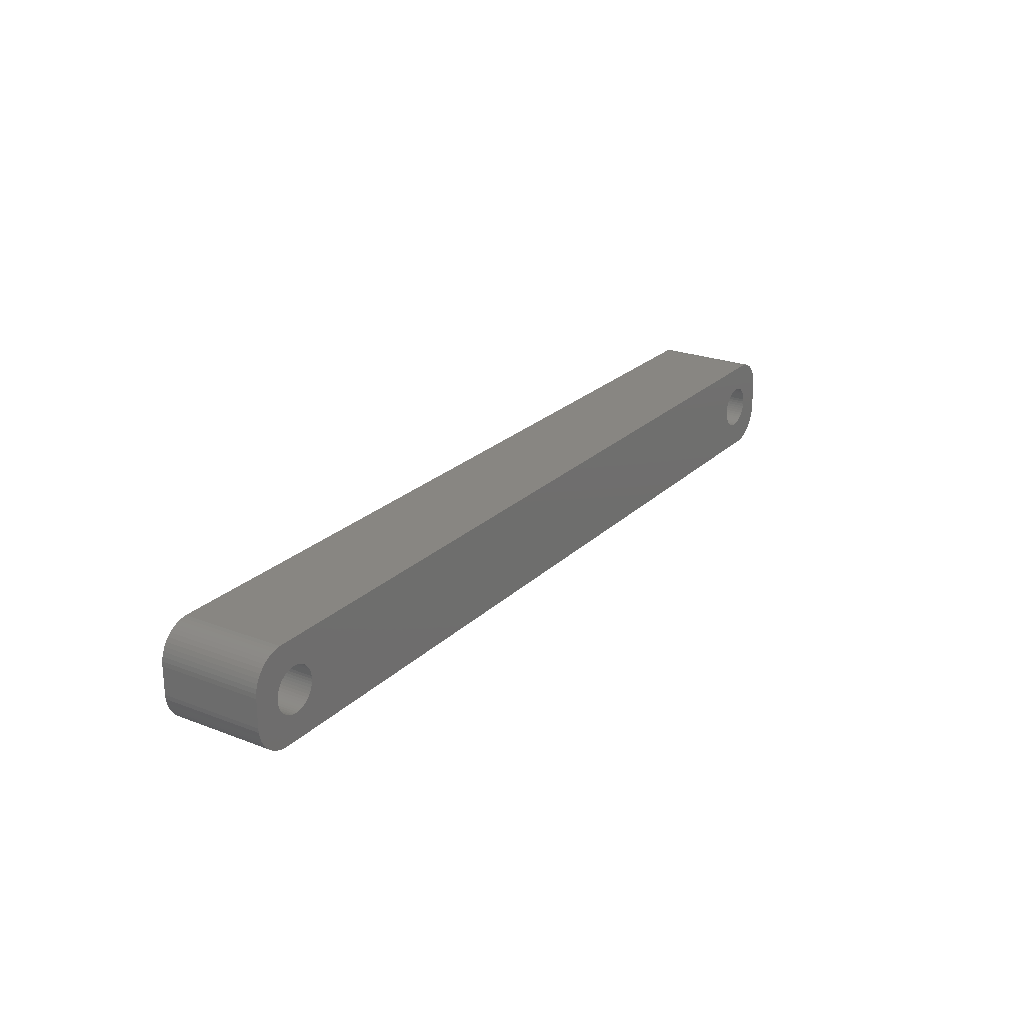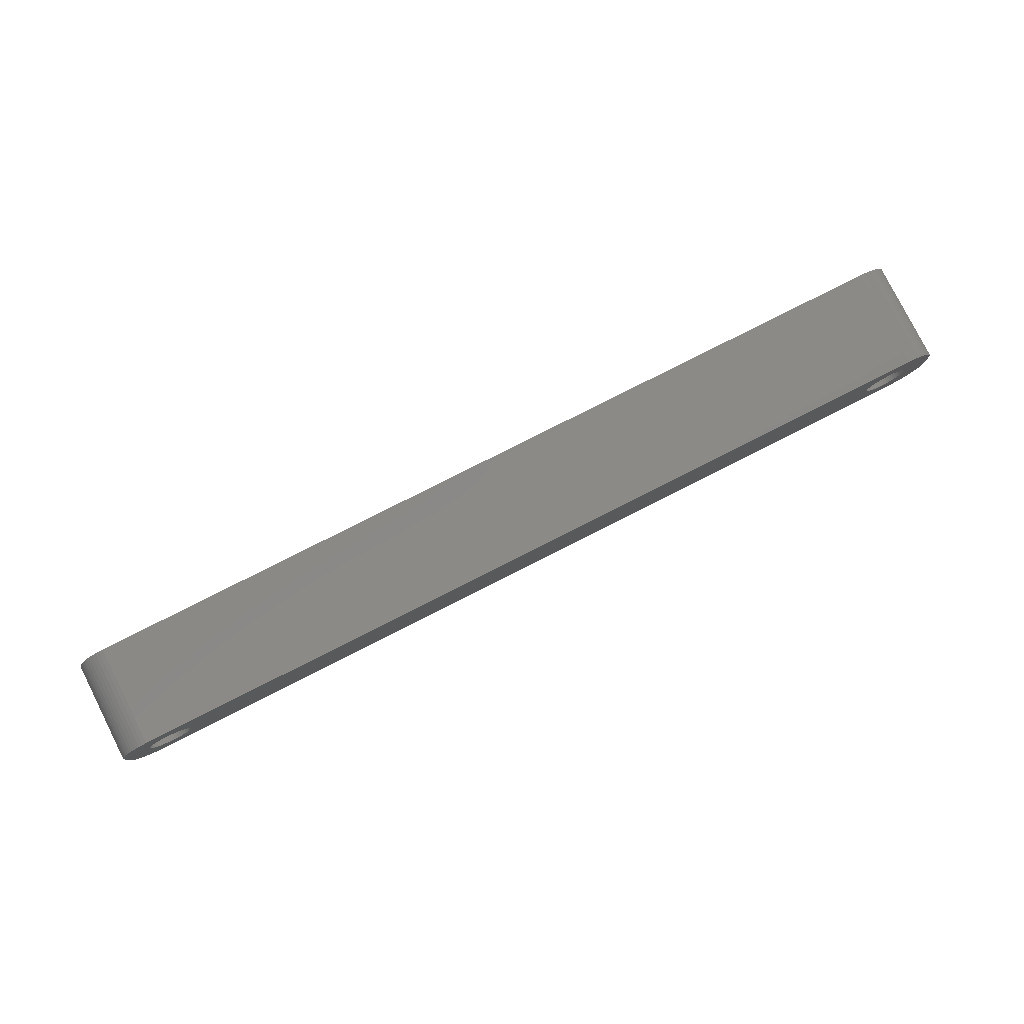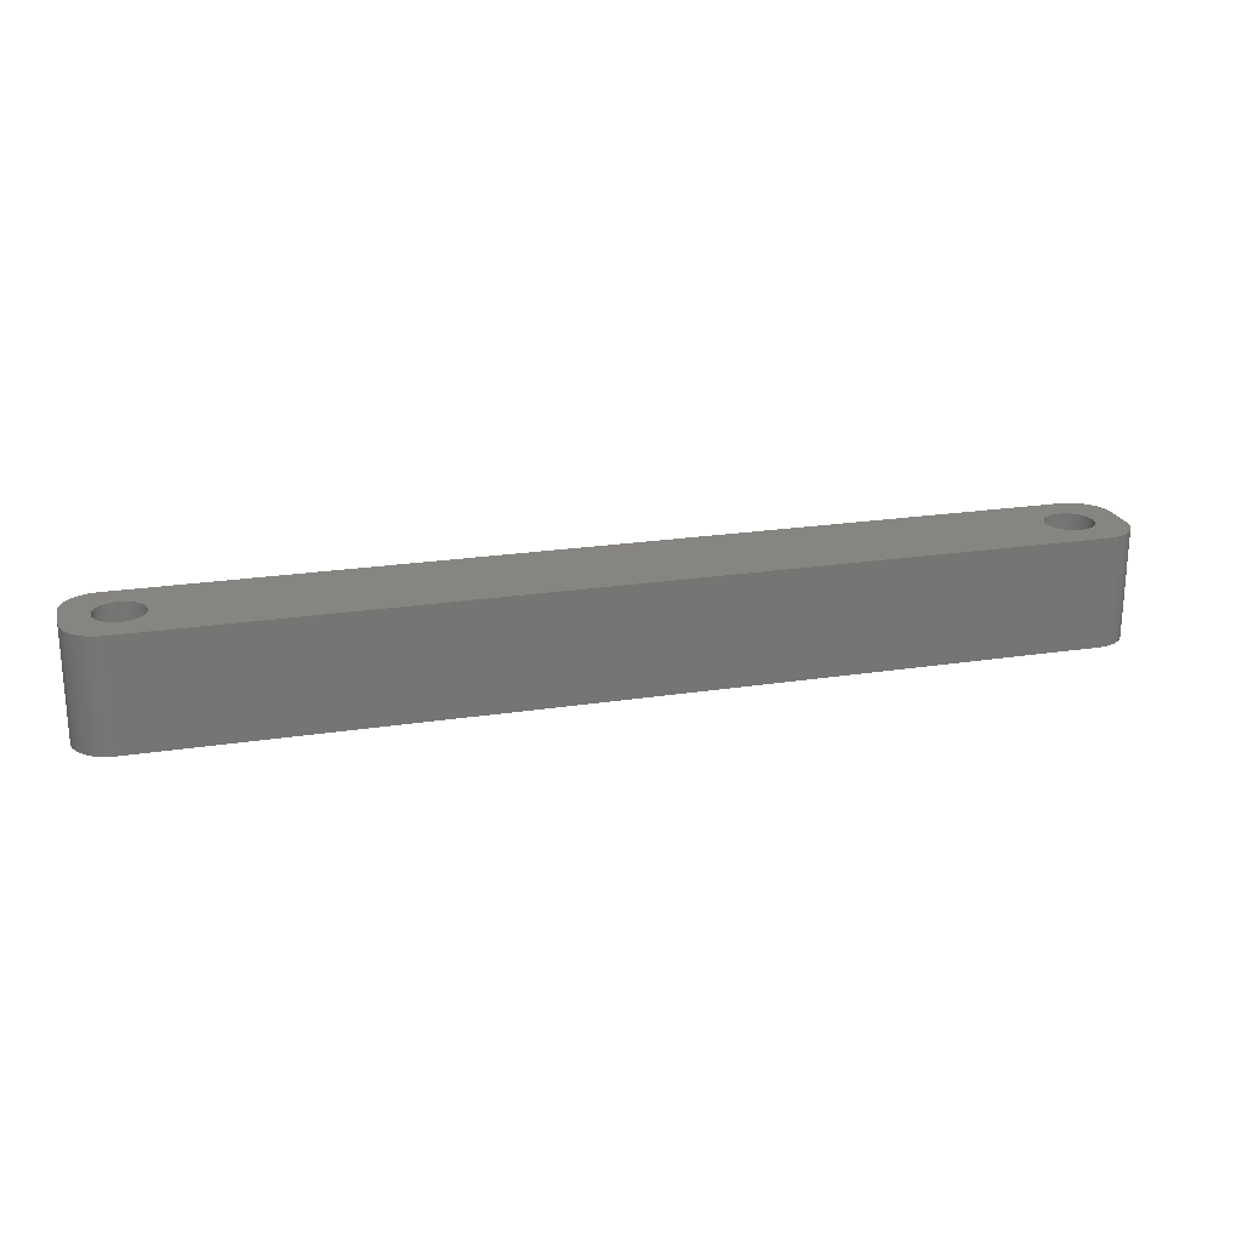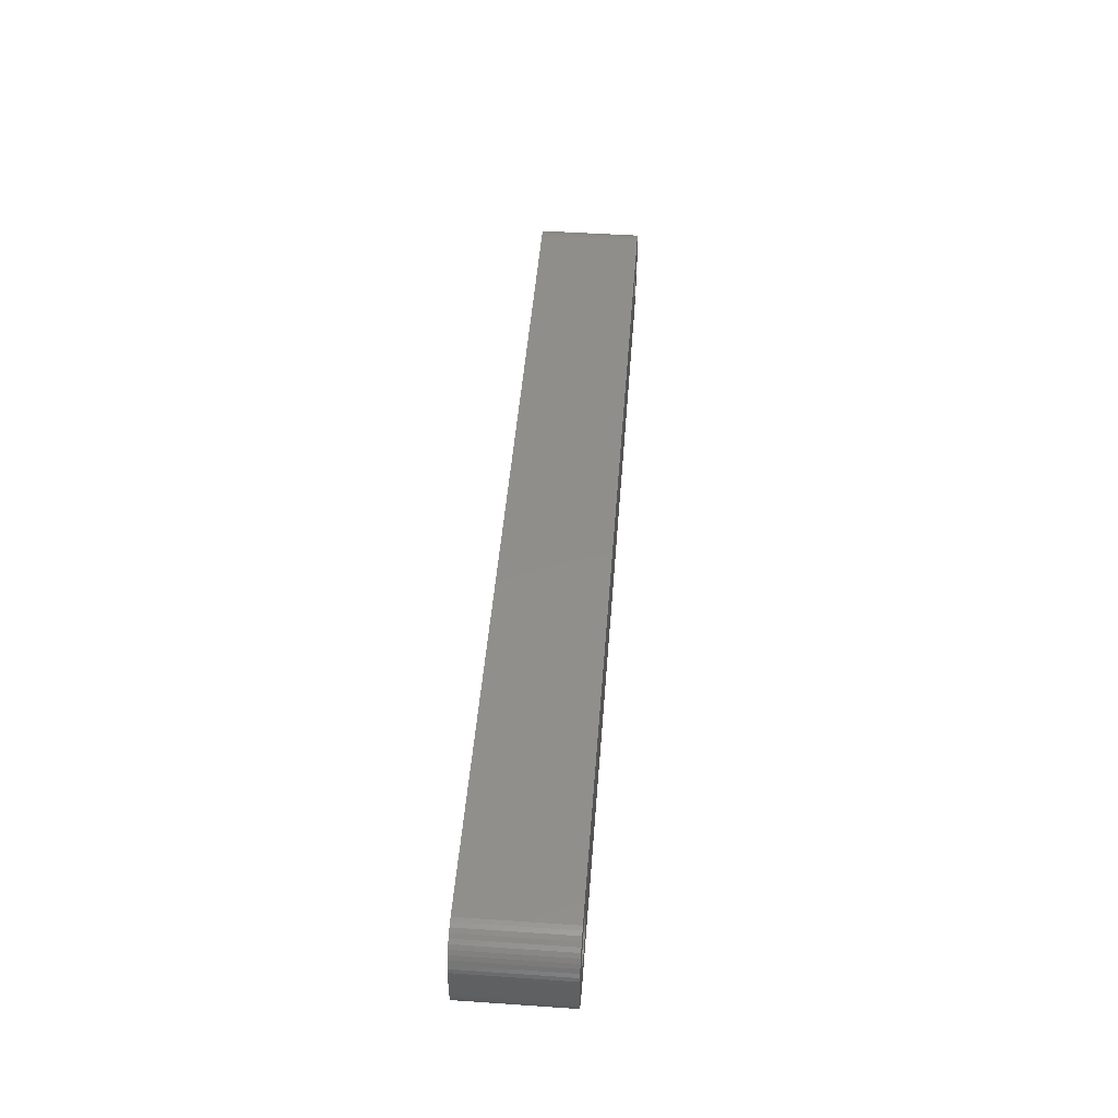
<metadata>
{"format":"stl","ext":"stl","renderer":"f3d","projection":"perspective","resolution":1024,"background":"white","views":[{"elev":23.4,"azim":123.0,"up":"+Y"},{"elev":79.8,"azim":153.2,"up":"+Y"},{"elev":22.1,"azim":-15.1,"up":"+Z"},{"elev":47.2,"azim":-85.6,"up":"+Y"}]}
</metadata>
<code>
# stl→obj: 304 verts, 612 faces
v -56.75 0 0
v -56.78 0.4073 15
v -56.78 0.4073 0
v -56.75 0 15
v -63.25 0 15
v -63.22 0.4073 0
v -63.22 0.4073 15
v -63.25 0 0
v -60.2 3.244 0
v -59.8 3.244 15
v -60.2 3.244 15
v -59.8 3.244 0
v -59.8 -3.244 0
v -60.2 -3.244 15
v -59.8 -3.244 15
v -60.2 -3.244 0
v -57.93 2.504 0
v -57.63 2.225 15
v -57.93 2.504 15
v -57.63 2.225 0
v -62.37 2.225 0
v -62.07 2.504 15
v -62.37 2.225 15
v -62.07 2.504 0
v -61.38 2.941 0
v -61 3.091 15
v -61.38 2.941 15
v -61 3.091 0
v -56.98 1.196 0
v -57.15 1.566 15
v -57.15 1.566 0
v -56.98 1.196 15
v -57.37 1.91 15
v -57.37 1.91 0
v -59 3.091 0
v -58.62 2.941 15
v -59 3.091 15
v -58.62 2.941 0
v -59.39 3.192 0
v -59.39 3.192 15
v -58.26 2.744 0
v -58.26 2.744 15
v -63.02 1.196 15
v -62.85 1.566 0
v -62.85 1.566 15
v -63.02 1.196 0
v -62.63 1.91 15
v -62.63 1.91 0
v -63.15 0.8082 15
v -63.15 0.8082 0
v -61.74 2.744 0
v -61.74 2.744 15
v -60.61 3.192 0
v -60.61 3.192 15
v -59.39 -3.192 0
v -59.39 -3.192 15
v -58.26 -2.744 0
v -58.62 -2.941 15
v -58.26 -2.744 15
v -58.62 -2.941 0
v -56.85 0.8082 0
v -56.85 0.8082 15
v 63.02 1.196 15
v 67 2 15
v 66.96 2.627 15
v 63.25 0 15
v 67 -2 15
v 62.85 1.566 15
v 66.84 3.243 15
v 63.22 -0.4073 15
v 66.65 3.841 15
v 63.15 -0.8082 15
v 62.63 1.91 15
v 66.38 4.409 15
v 63.02 -1.196 15
v 66.05 4.939 15
v 66.96 -2.627 15
v 62.37 2.225 15
v 65.64 5.423 15
v 62.85 -1.566 15
v 65.19 5.853 15
v 66.84 -3.243 15
v 62.07 2.504 15
v 64.68 6.222 15
v 66.65 -3.841 15
v 64.13 6.524 15
v 62.63 -1.91 15
v 61.74 2.744 15
v 63.55 6.755 15
v 66.38 -4.409 15
v 66.05 -4.939 15
v 63.22 0.4073 15
v 63.15 0.8082 15
v 62.94 6.911 15
v 61.38 2.941 15
v 62.31 6.99 15
v 61 3.091 15
v 60.61 3.192 15
v 60.2 3.244 15
v 59.8 3.244 15
v 59.39 3.192 15
v 59 3.091 15
v 58.62 2.941 15
v 58.26 2.744 15
v 57.93 2.504 15
v 57.63 2.225 15
v 56.78 0.4073 15
v 56.75 0 15
v 56.85 0.8082 15
v 56.98 1.196 15
v 57.15 1.566 15
v 57.37 1.91 15
v -62.31 6.99 15
v -62.94 6.911 15
v -63.55 6.755 15
v -64.13 6.524 15
v -64.68 6.222 15
v -65.19 5.853 15
v -65.64 5.423 15
v -66.05 4.939 15
v 62.37 -2.225 15
v 65.64 -5.423 15
v 65.19 -5.853 15
v 62.07 -2.504 15
v 64.68 -6.222 15
v 64.13 -6.524 15
v 61.74 -2.744 15
v 63.55 -6.755 15
v 62.94 -6.911 15
v 61.38 -2.941 15
v 62.31 -6.99 15
v 61 -3.091 15
v 60.61 -3.192 15
v 60.2 -3.244 15
v 59.8 -3.244 15
v 59.39 -3.192 15
v 59 -3.091 15
v 58.62 -2.941 15
v 58.26 -2.744 15
v 57.93 -2.504 15
v 57.63 -2.225 15
v 56.78 -0.4073 15
v -56.78 -0.4073 15
v 56.85 -0.8082 15
v -56.85 -0.8082 15
v 56.98 -1.196 15
v -56.98 -1.196 15
v 57.15 -1.566 15
v -57.15 -1.566 15
v 57.37 -1.91 15
v -57.37 -1.91 15
v -57.63 -2.225 15
v -57.93 -2.504 15
v -62.31 -6.99 15
v -59 -3.091 15
v -60.61 -3.192 15
v -61 -3.091 15
v -61.38 -2.941 15
v -62.94 -6.911 15
v -61.74 -2.744 15
v -64.13 -6.524 15
v -62.07 -2.504 15
v -65.19 -5.853 15
v -62.37 -2.225 15
v -66.05 -4.939 15
v -62.63 -1.91 15
v -66.65 -3.841 15
v -62.85 -1.566 15
v -66.96 -2.627 15
v -63.02 -1.196 15
v -67 -2 15
v -63.15 -0.8082 15
v -63.22 -0.4073 15
v -63.55 -6.755 15
v -66.38 4.409 15
v -66.65 3.841 15
v -67 2 15
v -66.84 3.243 15
v -66.96 2.627 15
v -64.68 -6.222 15
v -65.64 -5.423 15
v -66.38 -4.409 15
v -66.84 -3.243 15
v -56.78 -0.4073 0
v -56.98 -1.196 0
v -56.85 -0.8082 0
v -63.02 -1.196 0
v -62.85 -1.566 0
v 63.02 -1.196 0
v 67 -2 0
v 66.96 -2.627 0
v 63.25 0 0
v 67 2 0
v 62.85 -1.566 0
v 66.84 -3.243 0
v 63.22 0.4073 0
v 66.65 -3.841 0
v 63.15 0.8082 0
v 62.63 -1.91 0
v 66.38 -4.409 0
v 63.02 1.196 0
v 66.05 -4.939 0
v 66.96 2.627 0
v 62.37 -2.225 0
v 65.64 -5.423 0
v 62.85 1.566 0
v 65.19 -5.853 0
v 66.84 3.243 0
v 62.07 -2.504 0
v 64.68 -6.222 0
v 66.65 3.841 0
v 64.13 -6.524 0
v 62.63 1.91 0
v 61.74 -2.744 0
v 63.55 -6.755 0
v 66.38 4.409 0
v 66.05 4.939 0
v 63.22 -0.4073 0
v 63.15 -0.8082 0
v 62.94 -6.911 0
v 61.38 -2.941 0
v 62.31 -6.99 0
v 61 -3.091 0
v 60.61 -3.192 0
v 60.2 -3.244 0
v 59.8 -3.244 0
v 59.39 -3.192 0
v 59 -3.091 0
v 58.62 -2.941 0
v 58.26 -2.744 0
v 57.93 -2.504 0
v 57.63 -2.225 0
v 56.78 -0.4073 0
v 56.75 0 0
v 56.85 -0.8082 0
v 56.98 -1.196 0
v 57.15 -1.566 0
v -57.15 -1.566 0
v 57.37 -1.91 0
v -57.37 -1.91 0
v -57.63 -2.225 0
v -57.93 -2.504 0
v -62.31 -6.99 0
v -59 -3.091 0
v -60.61 -3.192 0
v -61 -3.091 0
v -61.38 -2.941 0
v -62.94 -6.911 0
v -61.74 -2.744 0
v -63.55 -6.755 0
v -64.13 -6.524 0
v -62.07 -2.504 0
v -64.68 -6.222 0
v -65.19 -5.853 0
v -62.37 -2.225 0
v -65.64 -5.423 0
v -66.05 -4.939 0
v -62.63 -1.91 0
v 62.37 2.225 0
v 65.64 5.423 0
v 65.19 5.853 0
v 62.07 2.504 0
v 64.68 6.222 0
v 64.13 6.524 0
v 61.74 2.744 0
v 63.55 6.755 0
v 62.94 6.911 0
v 61.38 2.941 0
v 62.31 6.99 0
v 61 3.091 0
v 60.61 3.192 0
v 60.2 3.244 0
v 59.8 3.244 0
v 59.39 3.192 0
v 59 3.091 0
v 58.62 2.941 0
v 58.26 2.744 0
v 57.93 2.504 0
v 57.63 2.225 0
v 56.78 0.4073 0
v 56.85 0.8082 0
v 56.98 1.196 0
v 57.15 1.566 0
v 57.37 1.91 0
v -62.31 6.99 0
v -62.94 6.911 0
v -64.13 6.524 0
v -65.19 5.853 0
v -66.05 4.939 0
v -66.65 3.841 0
v -66.96 2.627 0
v -67 2 0
v -63.55 6.755 0
v -66.38 -4.409 0
v -66.65 -3.841 0
v -67 -2 0
v -66.84 -3.243 0
v -66.96 -2.627 0
v -64.68 6.222 0
v -65.64 5.423 0
v -63.15 -0.8082 0
v -63.22 -0.4073 0
v -66.38 4.409 0
v -66.84 3.243 0
f 1 2 3
f 2 1 4
f 5 6 7
f 6 5 8
f 9 10 11
f 10 9 12
f 13 14 15
f 14 13 16
f 17 18 19
f 18 17 20
f 21 22 23
f 22 21 24
f 25 26 27
f 26 25 28
f 29 30 31
f 30 29 32
f 31 33 34
f 33 31 30
f 35 36 37
f 36 35 38
f 39 37 40
f 37 39 35
f 41 19 42
f 19 41 17
f 43 44 45
f 44 43 46
f 47 21 23
f 21 47 48
f 49 46 43
f 46 49 50
f 51 27 52
f 27 51 25
f 53 11 54
f 11 53 9
f 55 15 56
f 15 55 13
f 57 58 59
f 58 57 60
f 61 32 29
f 32 61 62
f 3 62 61
f 62 3 2
f 34 18 20
f 18 34 33
f 12 40 10
f 40 12 39
f 38 42 36
f 42 38 41
f 45 48 47
f 48 45 44
f 7 50 49
f 50 7 6
f 63 64 65
f 64 66 67
f 68 65 69
f 70 67 66
f 68 69 71
f 72 67 70
f 73 71 74
f 75 67 72
f 73 74 76
f 67 75 77
f 78 76 79
f 80 77 75
f 78 79 81
f 77 80 82
f 83 81 84
f 82 80 85
f 83 84 86
f 87 85 80
f 88 86 89
f 85 87 90
f 90 87 91
f 64 92 66
f 64 93 92
f 64 63 93
f 88 89 94
f 65 68 63
f 71 73 68
f 76 78 73
f 95 94 96
f 81 83 78
f 86 88 83
f 94 95 88
f 96 97 95
f 96 98 97
f 96 99 98
f 96 100 99
f 96 101 100
f 96 102 101
f 96 103 102
f 96 104 103
f 96 105 104
f 96 106 105
f 107 4 108
f 2 107 109
f 62 109 110
f 32 110 111
f 30 111 112
f 33 112 106
f 18 106 96
f 107 2 4
f 109 62 2
f 110 32 62
f 111 30 32
f 112 33 30
f 106 18 33
f 96 19 18
f 113 19 96
f 19 113 42
f 42 113 36
f 36 113 37
f 37 113 40
f 40 113 10
f 10 113 11
f 113 54 11
f 113 26 54
f 113 27 26
f 114 27 113
f 27 114 52
f 115 52 114
f 116 52 115
f 52 116 22
f 117 22 116
f 118 22 117
f 22 118 23
f 119 23 118
f 120 23 119
f 23 120 47
f 121 91 87
f 91 121 122
f 122 121 123
f 124 123 121
f 123 124 125
f 125 124 126
f 127 126 124
f 126 127 128
f 128 127 129
f 130 129 127
f 129 130 131
f 132 131 130
f 133 131 132
f 134 131 133
f 135 131 134
f 136 131 135
f 137 131 136
f 138 131 137
f 139 131 138
f 140 131 139
f 141 131 140
f 4 142 108
f 143 142 4
f 142 143 144
f 145 144 143
f 144 145 146
f 147 146 145
f 146 147 148
f 149 148 147
f 148 149 150
f 151 150 149
f 150 151 141
f 152 141 151
f 141 152 131
f 153 131 152
f 154 153 59
f 154 59 58
f 154 58 155
f 154 155 56
f 154 56 15
f 154 15 14
f 153 154 131
f 156 154 14
f 157 154 156
f 158 154 157
f 159 158 160
f 161 160 162
f 163 162 164
f 165 164 166
f 167 166 168
f 158 159 154
f 169 168 170
f 171 170 172
f 171 172 173
f 171 173 5
f 160 174 159
f 175 47 120
f 176 47 175
f 171 5 177
f 47 176 45
f 170 171 169
f 178 45 176
f 160 161 174
f 179 45 178
f 162 180 161
f 45 179 43
f 162 163 180
f 177 43 179
f 164 181 163
f 43 177 49
f 164 165 181
f 49 177 7
f 166 182 165
f 7 177 5
f 166 167 182
f 168 183 167
f 168 169 183
f 24 52 22
f 52 24 51
f 28 54 26
f 54 28 53
f 184 4 1
f 4 184 143
f 185 145 186
f 145 185 147
f 186 143 184
f 143 186 145
f 168 187 170
f 187 168 188
f 189 190 191
f 190 192 193
f 194 191 195
f 196 193 192
f 194 195 197
f 198 193 196
f 199 197 200
f 201 193 198
f 199 200 202
f 193 201 203
f 204 202 205
f 206 203 201
f 204 205 207
f 203 206 208
f 209 207 210
f 208 206 211
f 209 210 212
f 213 211 206
f 214 212 215
f 211 213 216
f 216 213 217
f 190 218 192
f 190 219 218
f 190 189 219
f 214 215 220
f 191 194 189
f 197 199 194
f 202 204 199
f 221 220 222
f 207 209 204
f 212 214 209
f 220 221 214
f 222 223 221
f 222 224 223
f 222 225 224
f 222 226 225
f 222 227 226
f 222 228 227
f 222 229 228
f 222 230 229
f 222 231 230
f 222 232 231
f 233 1 234
f 184 233 235
f 186 235 236
f 185 236 237
f 238 237 239
f 240 239 232
f 241 232 222
f 233 184 1
f 235 186 184
f 236 185 186
f 237 238 185
f 239 240 238
f 232 241 240
f 222 242 241
f 243 242 222
f 242 243 57
f 57 243 60
f 60 243 244
f 244 243 55
f 55 243 13
f 13 243 16
f 243 245 16
f 243 246 245
f 243 247 246
f 248 247 243
f 247 248 249
f 250 249 248
f 251 249 250
f 249 251 252
f 253 252 251
f 254 252 253
f 252 254 255
f 256 255 254
f 257 255 256
f 255 257 258
f 259 217 213
f 217 259 260
f 260 259 261
f 262 261 259
f 261 262 263
f 263 262 264
f 265 264 262
f 264 265 266
f 266 265 267
f 268 267 265
f 267 268 269
f 270 269 268
f 271 269 270
f 272 269 271
f 273 269 272
f 274 269 273
f 275 269 274
f 276 269 275
f 277 269 276
f 278 269 277
f 279 269 278
f 1 280 234
f 3 280 1
f 280 3 281
f 61 281 3
f 281 61 282
f 29 282 61
f 282 29 283
f 31 283 29
f 283 31 284
f 34 284 31
f 284 34 279
f 20 279 34
f 279 20 269
f 17 269 20
f 285 17 41
f 285 41 38
f 285 38 35
f 285 35 39
f 285 39 12
f 285 12 9
f 17 285 269
f 53 285 9
f 28 285 53
f 25 285 28
f 286 25 51
f 287 51 24
f 288 24 21
f 289 21 48
f 290 48 44
f 25 286 285
f 291 44 46
f 292 46 50
f 292 50 6
f 292 6 8
f 51 293 286
f 294 258 257
f 295 258 294
f 292 8 296
f 258 295 188
f 46 292 291
f 297 188 295
f 51 287 293
f 298 188 297
f 24 299 287
f 188 298 187
f 24 288 299
f 296 187 298
f 21 300 288
f 187 296 301
f 21 289 300
f 301 296 302
f 48 303 289
f 302 296 8
f 48 290 303
f 44 304 290
f 44 291 304
f 242 59 153
f 59 242 57
f 170 301 172
f 301 170 187
f 241 153 152
f 153 241 242
f 244 56 155
f 56 244 55
f 60 155 58
f 155 60 244
f 238 147 185
f 147 238 149
f 240 149 238
f 149 240 151
f 16 156 14
f 156 16 245
f 246 158 157
f 158 246 247
f 245 157 156
f 157 245 246
f 164 258 166
f 258 164 255
f 252 164 162
f 164 252 255
f 172 302 173
f 302 172 301
f 173 8 5
f 8 173 302
f 241 151 240
f 151 241 152
f 247 160 158
f 160 247 249
f 249 162 160
f 162 249 252
f 166 188 168
f 188 166 258
f 198 63 201
f 63 198 93
f 192 92 196
f 92 192 66
f 273 99 100
f 99 273 272
f 262 78 83
f 78 262 259
f 112 279 106
f 279 112 284
f 277 103 104
f 103 277 276
f 141 239 150
f 239 141 232
f 201 68 206
f 68 201 63
f 206 73 213
f 73 206 68
f 270 95 97
f 95 270 268
f 271 97 98
f 97 271 270
f 265 83 88
f 83 265 262
f 109 282 110
f 282 109 281
f 110 283 111
f 283 110 282
f 108 280 107
f 280 108 234
f 278 104 105
f 104 278 277
f 221 132 130
f 132 221 223
f 204 87 199
f 87 204 121
f 209 127 124
f 127 209 214
f 199 80 194
f 80 199 87
f 230 140 139
f 140 230 231
f 227 137 136
f 137 227 228
f 150 237 148
f 237 150 239
f 213 78 259
f 78 213 73
f 272 98 99
f 98 272 271
f 268 88 95
f 88 268 265
f 142 234 108
f 234 142 233
f 107 281 109
f 281 107 280
f 274 100 101
f 100 274 273
f 275 101 102
f 101 275 274
f 224 134 133
f 134 224 225
f 223 133 132
f 133 223 224
f 204 124 121
f 124 204 209
f 189 72 219
f 72 189 75
f 218 66 192
f 66 218 70
f 194 75 189
f 75 194 80
f 226 136 135
f 136 226 227
f 229 139 138
f 139 229 230
f 228 138 137
f 138 228 229
f 225 135 134
f 135 225 226
f 231 141 140
f 141 231 232
f 148 236 146
f 236 148 237
f 144 233 142
f 233 144 235
f 196 93 198
f 93 196 92
f 111 284 112
f 284 111 283
f 279 105 106
f 105 279 278
f 276 102 103
f 102 276 275
f 214 130 127
f 130 214 221
f 219 70 218
f 70 219 72
f 146 235 144
f 235 146 236
f 296 177 292
f 177 296 171
f 269 113 96
f 113 269 285
f 243 131 154
f 131 243 222
f 292 179 291
f 179 292 177
f 256 163 181
f 163 256 254
f 77 190 67
f 190 77 191
f 222 129 131
f 129 222 220
f 264 89 86
f 89 264 266
f 266 94 89
f 94 266 267
f 287 117 116
f 117 287 299
f 285 114 113
f 114 285 286
f 304 176 290
f 176 304 178
f 295 183 297
f 183 295 167
f 251 174 161
f 174 251 250
f 253 161 180
f 161 253 251
f 122 202 91
f 202 122 205
f 212 125 126
f 125 212 210
f 69 211 71
f 211 69 208
f 74 217 76
f 217 74 216
f 76 260 79
f 260 76 217
f 260 81 79
f 81 260 261
f 267 96 94
f 96 267 269
f 303 120 289
f 120 303 175
f 298 171 296
f 171 298 169
f 256 165 257
f 165 256 181
f 294 167 295
f 167 294 182
f 254 180 163
f 180 254 253
f 250 159 174
f 159 250 248
f 248 154 159
f 154 248 243
f 67 193 64
f 193 67 190
f 82 191 77
f 191 82 195
f 90 197 85
f 197 90 200
f 210 123 125
f 123 210 207
f 215 126 128
f 126 215 212
f 71 216 74
f 216 71 211
f 261 84 81
f 84 261 263
f 263 86 84
f 86 263 264
f 286 115 114
f 115 286 293
f 291 178 304
f 178 291 179
f 297 169 298
f 169 297 183
f 257 182 294
f 182 257 165
f 91 200 90
f 200 91 202
f 207 122 123
f 122 207 205
f 220 128 129
f 128 220 215
f 288 119 118
f 119 288 300
f 289 119 300
f 119 289 120
f 293 116 115
f 116 293 287
f 65 208 69
f 208 65 203
f 64 203 65
f 203 64 193
f 85 195 82
f 195 85 197
f 299 118 117
f 118 299 288
f 290 175 303
f 175 290 176

</code>
